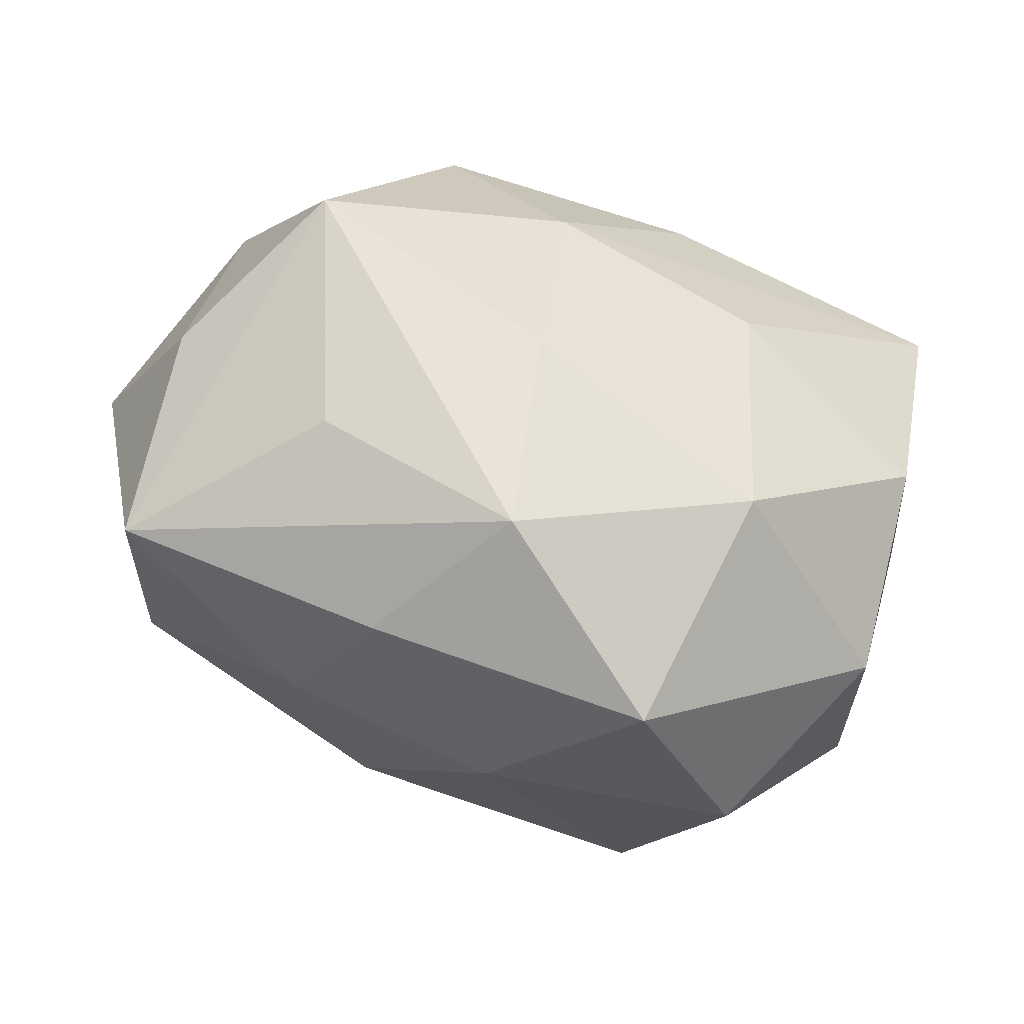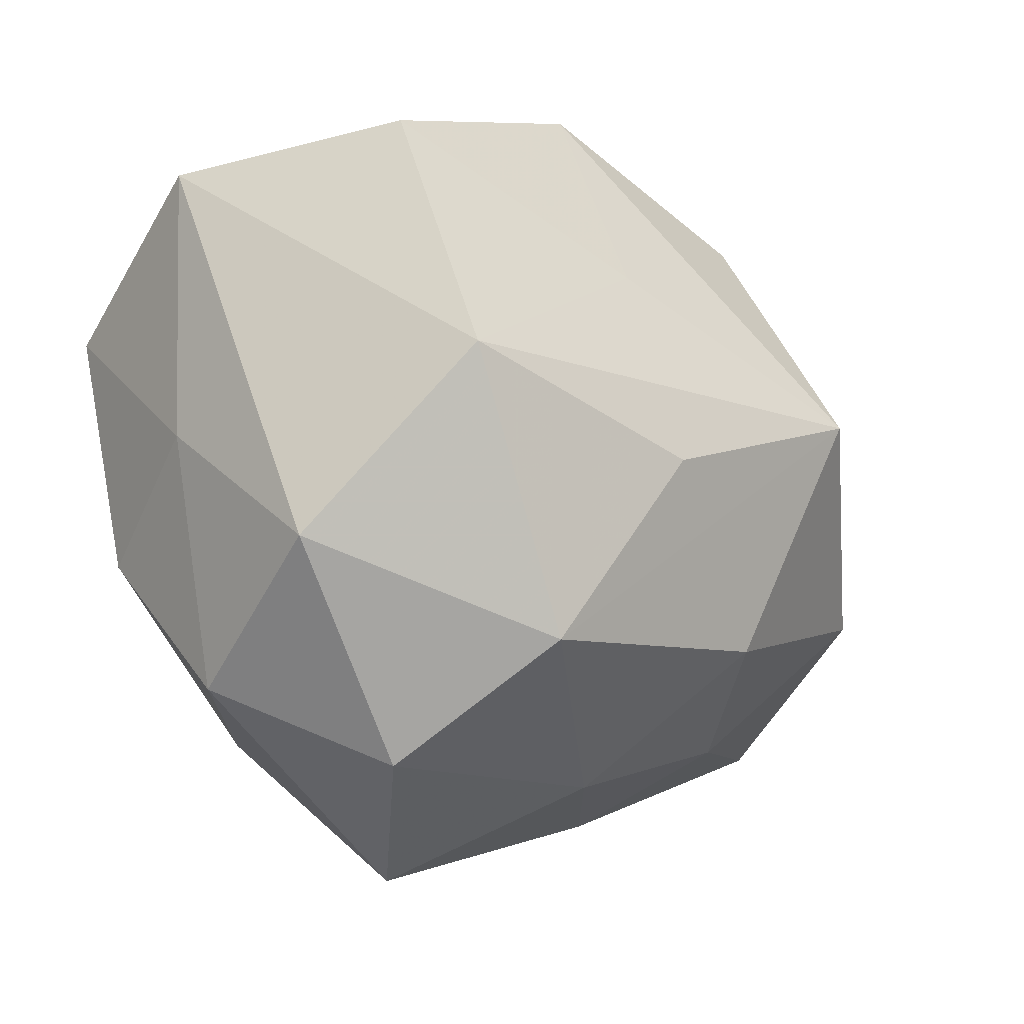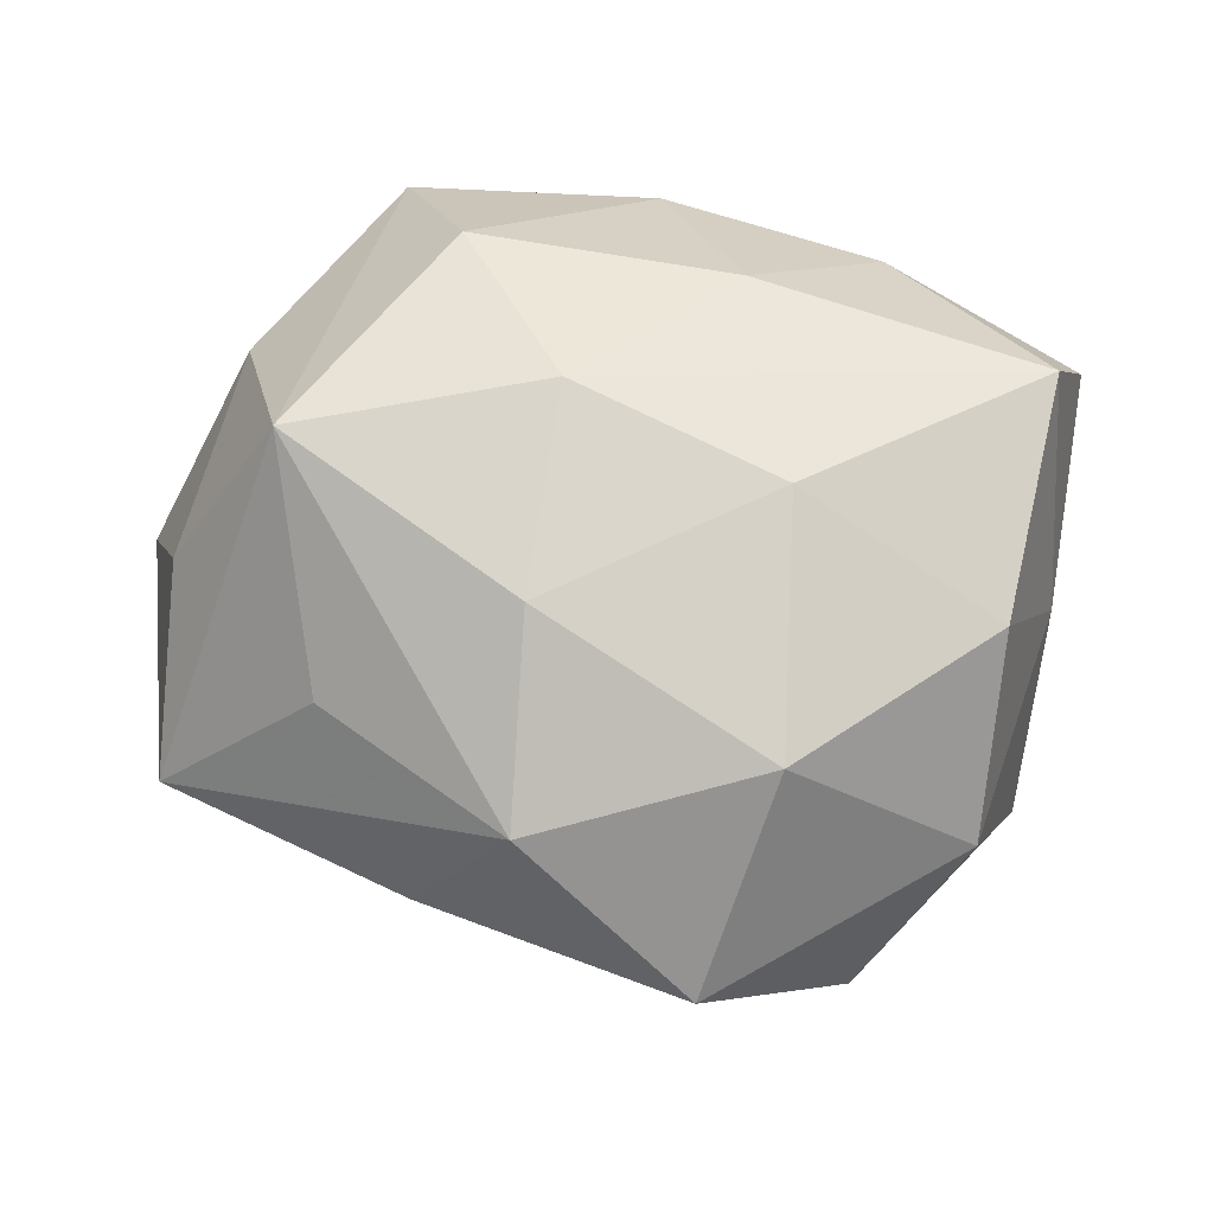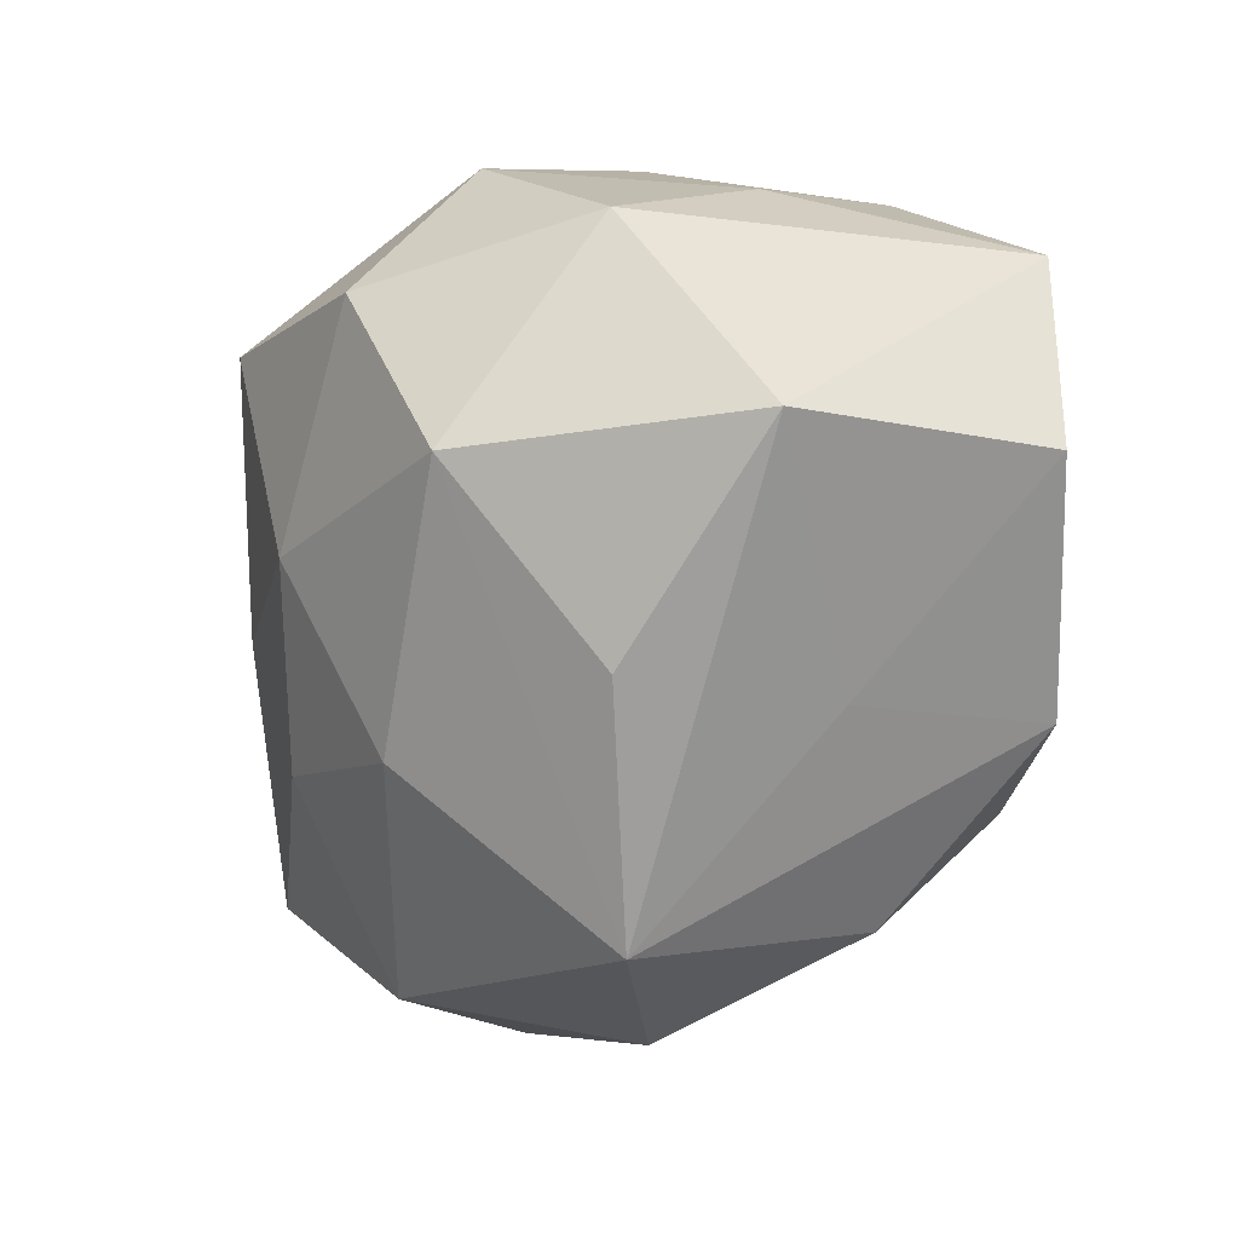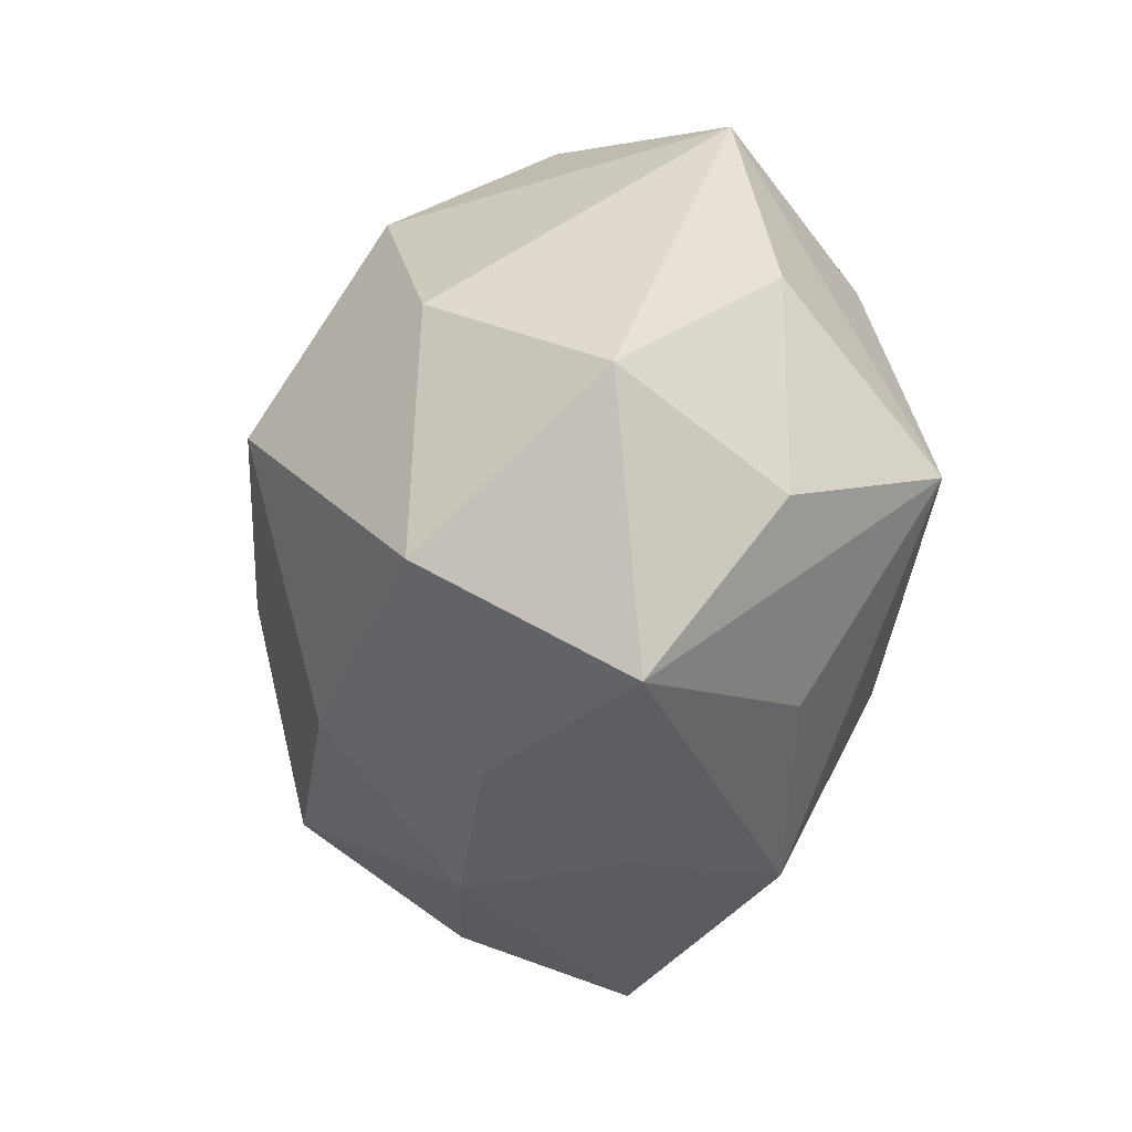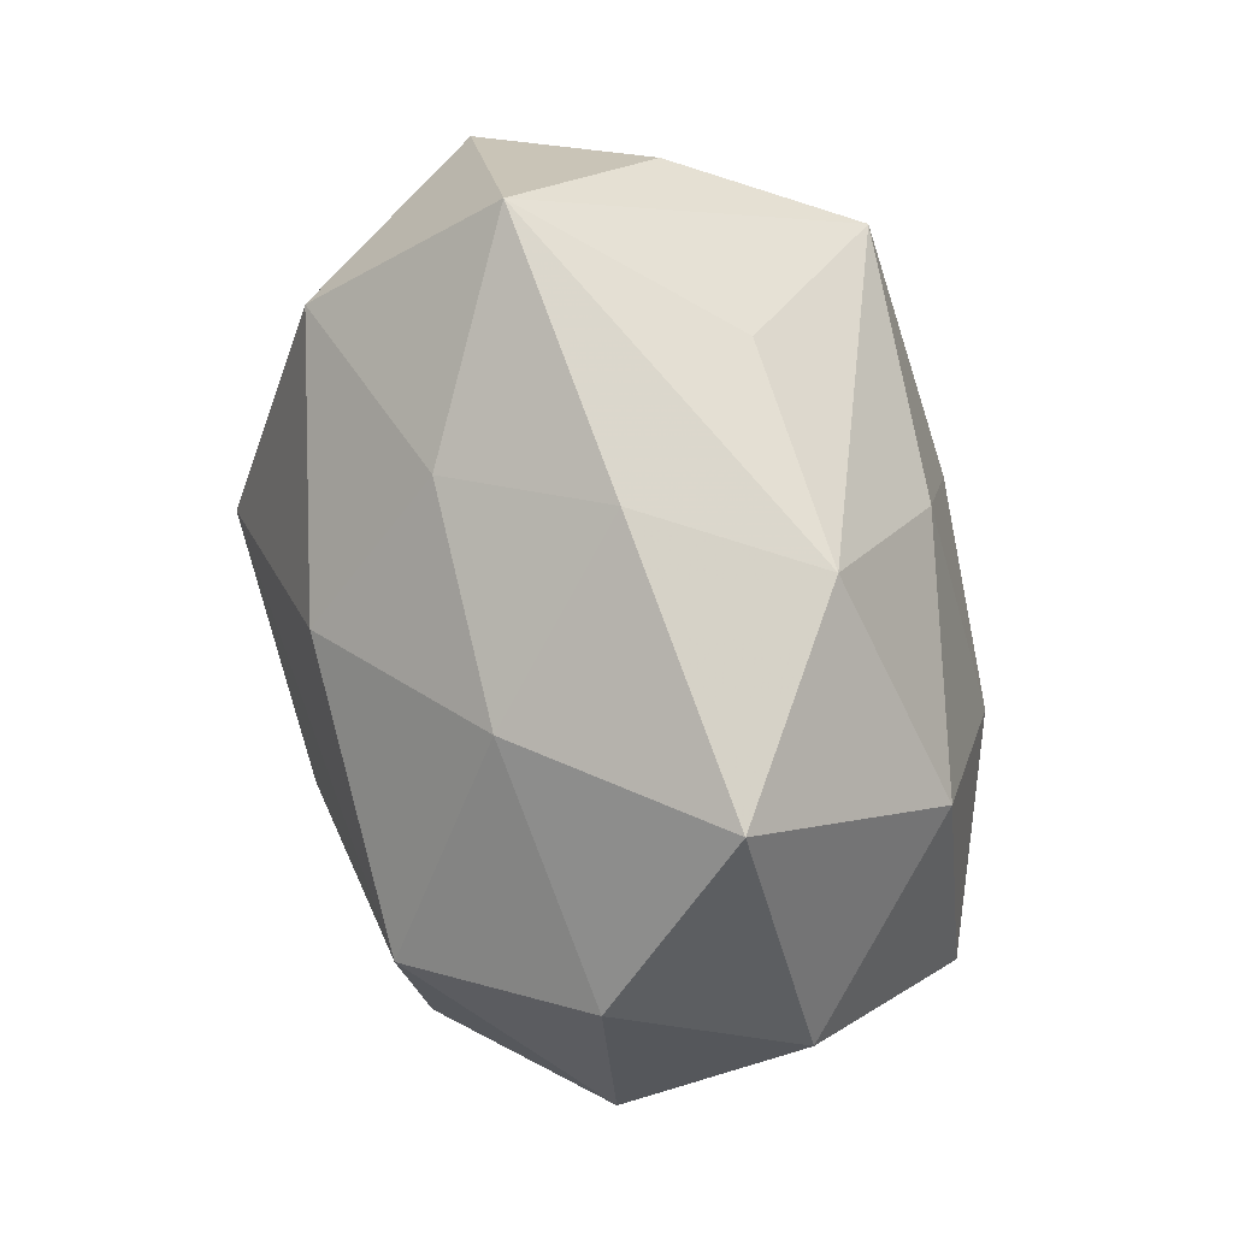
<metadata>
{"format":"obj","ext":"obj","renderer":"f3d","projection":"perspective","resolution":1024,"background":"white","views":[{"elev":-55.4,"azim":-17.2,"up":"+Y"},{"elev":-18.6,"azim":132.1,"up":"+Y"},{"elev":65.4,"azim":4.0,"up":"+Z"},{"elev":-65.6,"azim":71.2,"up":"+Z"},{"elev":-15.4,"azim":-98.6,"up":"+Y"},{"elev":-77.5,"azim":-76.5,"up":"+Y"}]}
</metadata>
<code>
v -0.04139 -0.005844 0.01198
v 0.0006017 0.03442 0.01415
v 0.00895 0.01905 0.02612
v 0.03342 -0.01168 0.02142
v -0.01576 0.02732 -0.02064
v -0.03678 -0.01154 -0.02021
v -0.0175 -0.03374 0.002751
v 0.005771 -0.005206 -0.03113
v 0.03205 0.02672 -0.01731
v -0.03489 0.01214 -0.01893
v 0.006946 0.01568 -0.02533
v 0.01391 -0.003183 0.02924
v -0.001812 -0.03393 -0.01146
v -0.04658 0.003485 -0.003989
v 0.03732 0.01248 0.0239
v -0.02644 -0.0208 0.01606
v -0.008081 -0.01515 0.0277
v 0.03127 0.0007526 -0.02717
v -0.01859 0.004359 -0.03326
v -0.03109 -0.0003548 0.02856
v -0.01101 -0.02035 -0.02567
v -0.03699 0.01576 0.01282
v -0.008833 0.0389 -0.003298
v 0.03257 -0.0269 0.007531
v 0.0177 -0.0249 -0.02537
v 0.03929 -0.002676 0.00593
v 0.007485 0.03599 -0.0169
v -0.02414 0.03595 0.0112
v -0.01691 0.02253 0.02509
v -0.02233 -0.0268 -0.01174
v 0.03802 -0.01634 -0.01089
v -0.006372 0.005061 0.03066
v 0.02276 -0.03534 -0.008493
v 0.04242 0.02386 0.003717
v 0.008509 -0.04272 0.00644
v 0.01457 -0.02698 0.02331
v -0.00812 -0.03306 0.01824
v 0.01594 0.03342 -7.904e-05
v -0.04228 -0.02274 -0.0009987
v 0.02204 0.02832 0.01494
f 19 25 21
f 35 24 36
f 31 25 18
f 10 14 28
f 28 14 22
f 22 20 28
f 1 14 39
f 39 20 1
f 1 22 14
f 20 22 1
f 19 27 11
f 11 27 9
f 11 18 19
f 9 18 11
f 28 20 29
f 36 24 4
f 4 12 36
f 15 12 4
f 15 4 26
f 26 24 31
f 26 4 24
f 19 21 6
f 6 10 19
f 39 14 6
f 14 10 6
f 37 35 36
f 37 7 35
f 39 7 37
f 13 21 25
f 35 7 13
f 24 35 33
f 33 25 31
f 31 24 33
f 33 13 25
f 35 13 33
f 8 25 19
f 19 18 8
f 8 18 25
f 5 27 19
f 19 10 5
f 5 10 28
f 32 29 20
f 32 12 15
f 28 29 2
f 40 38 2
f 17 37 36
f 20 37 17
f 36 12 17
f 17 32 20
f 12 32 17
f 16 20 39
f 39 37 16
f 16 37 20
f 30 7 39
f 30 13 7
f 21 13 30
f 39 6 30
f 30 6 21
f 23 5 28
f 27 5 23
f 28 2 23
f 23 38 27
f 23 2 38
f 3 32 15
f 29 32 3
f 3 2 29
f 15 40 3
f 40 2 3
f 34 38 40
f 34 40 15
f 9 27 34
f 27 38 34
f 15 26 34
f 34 26 31
f 31 18 34
f 34 18 9

</code>
